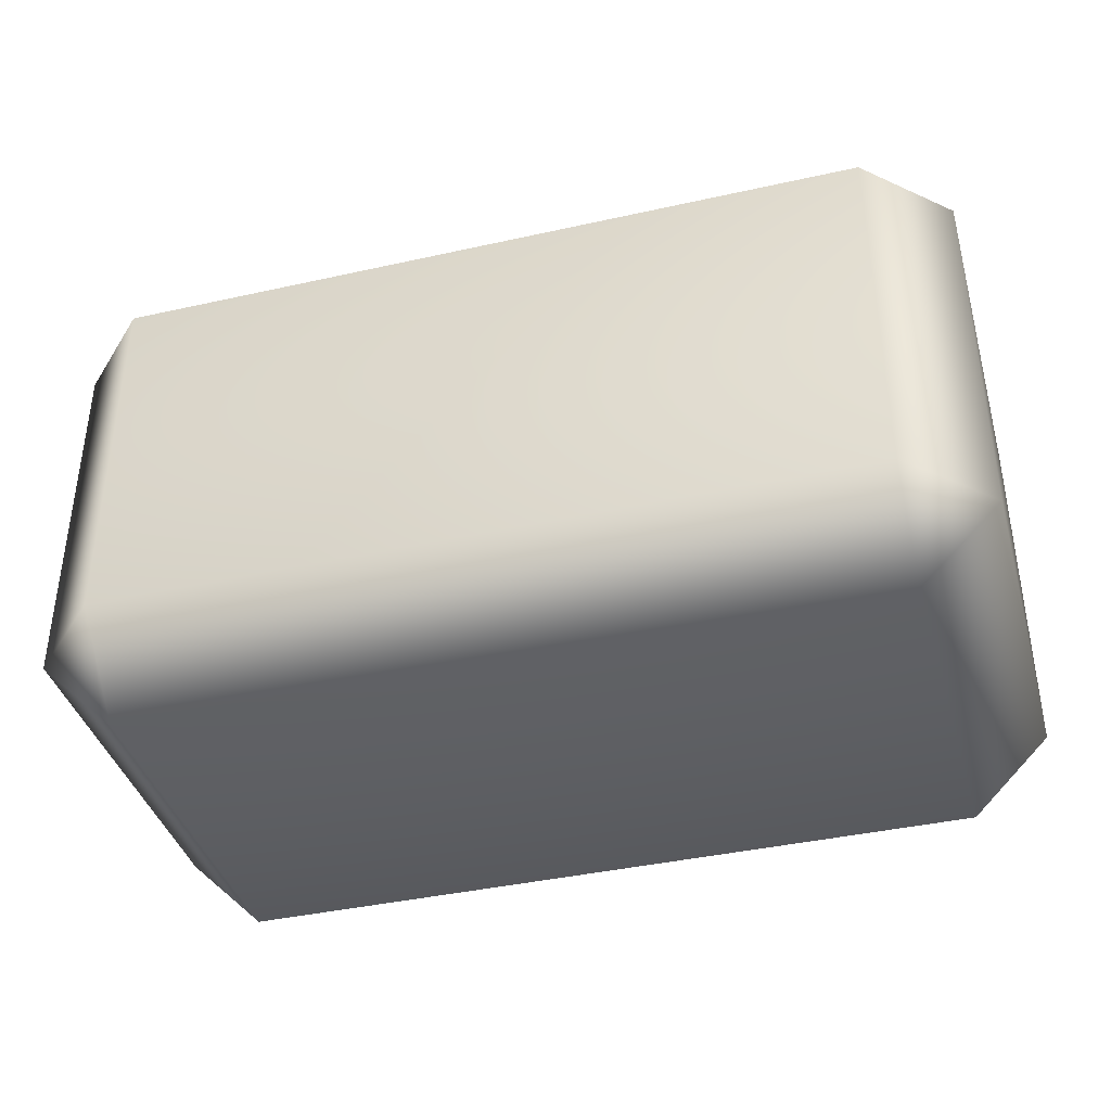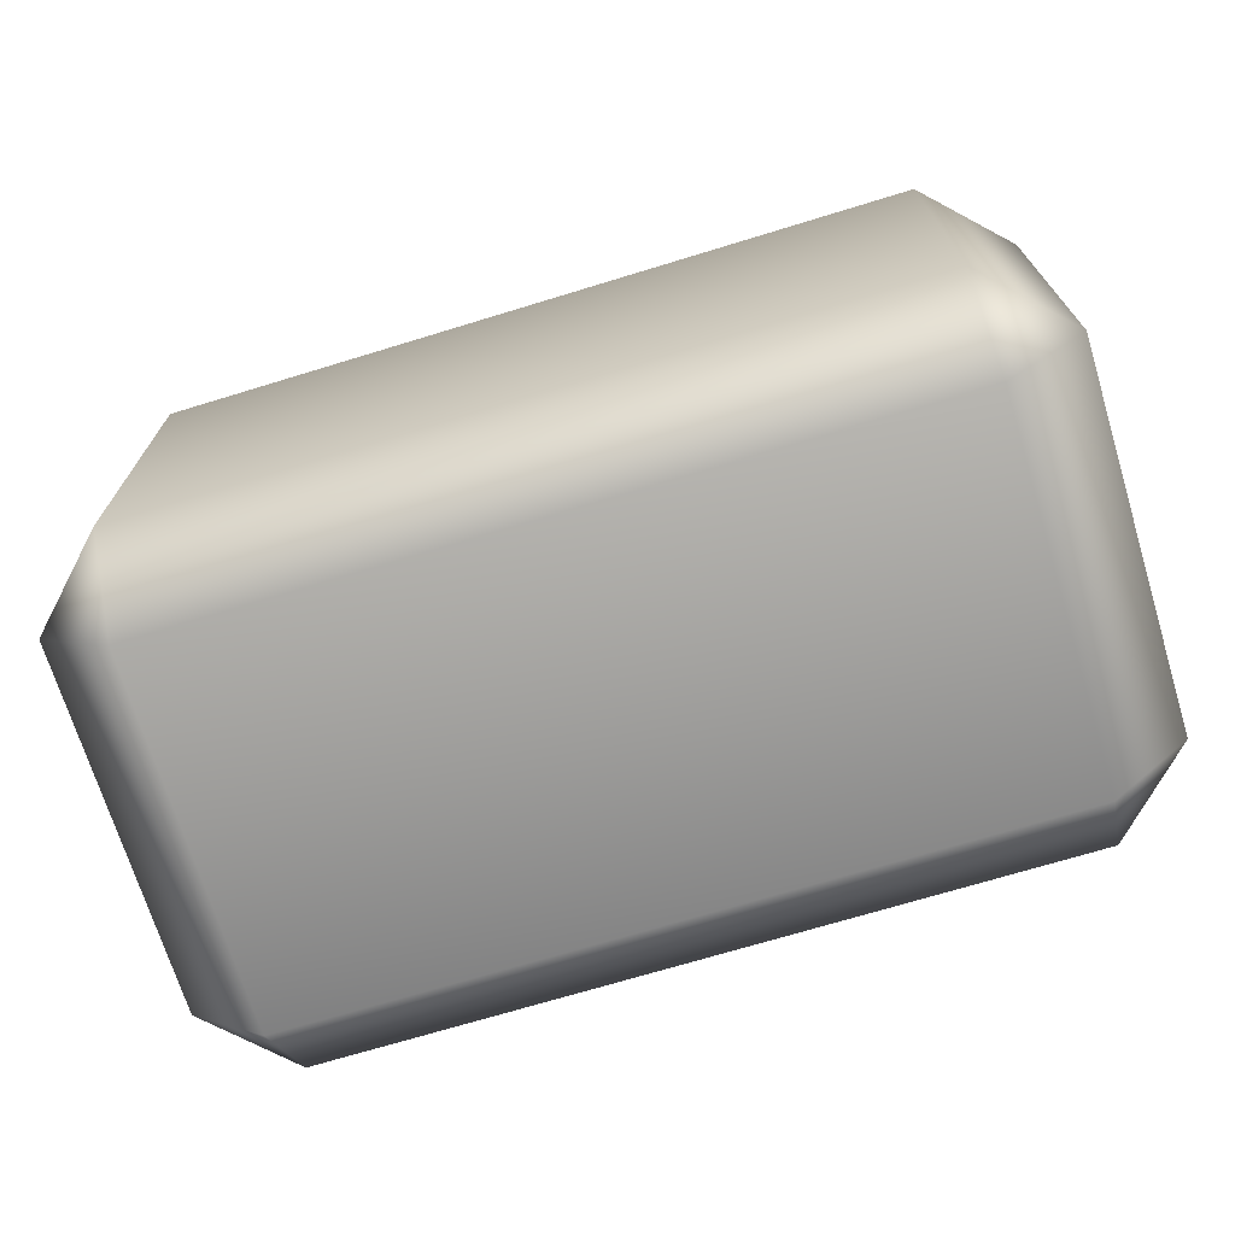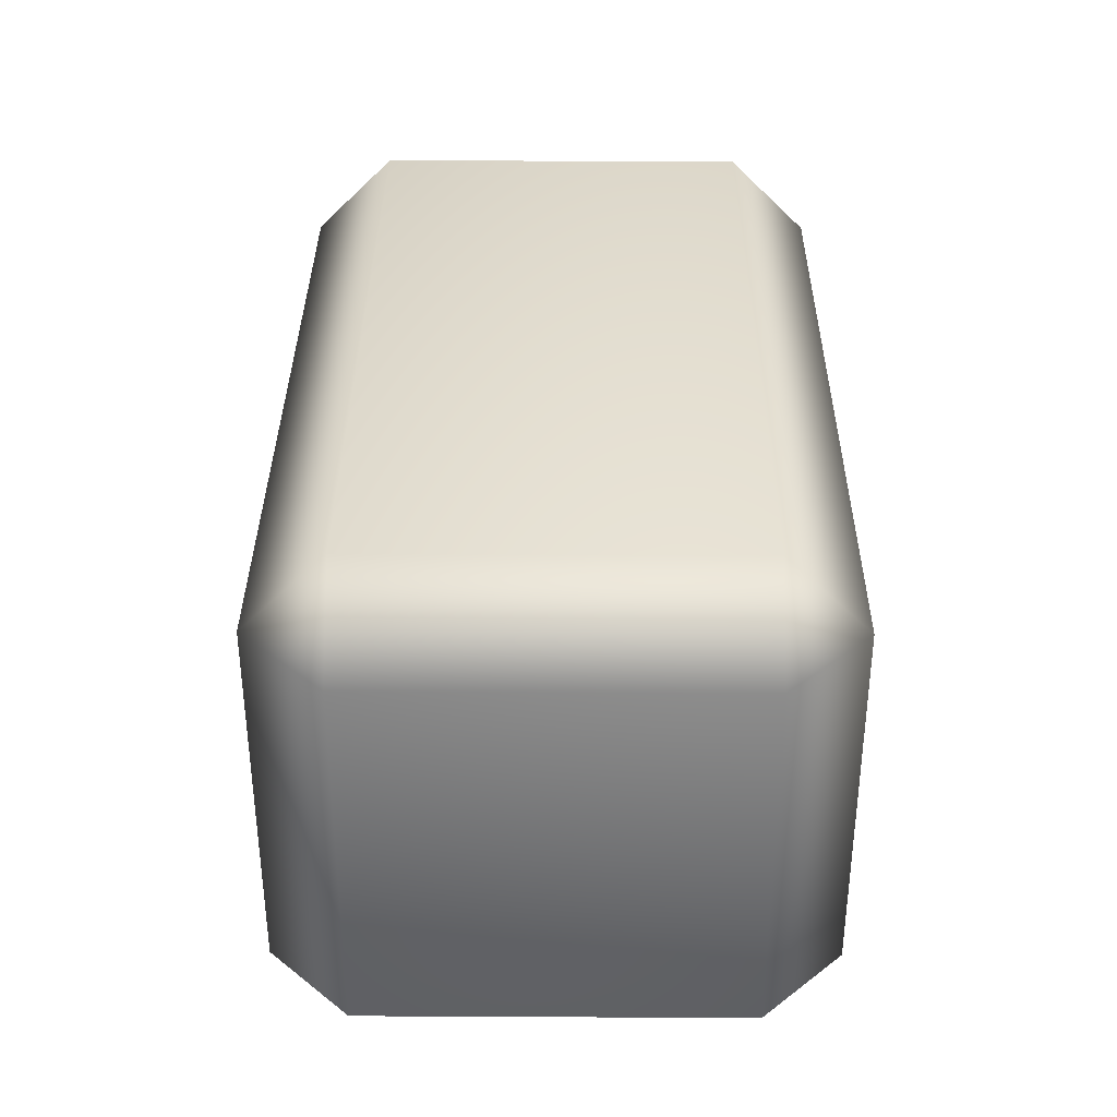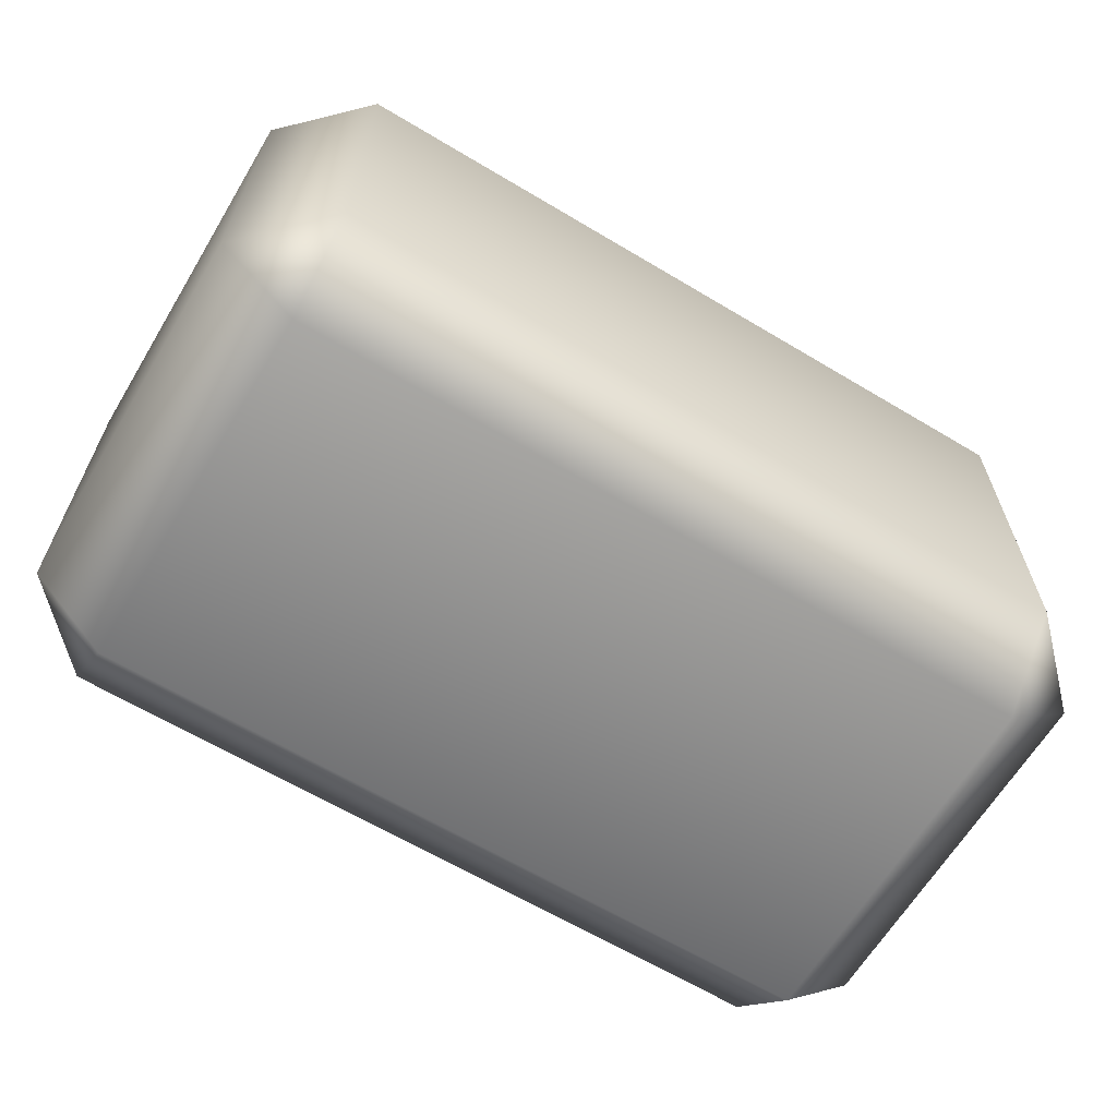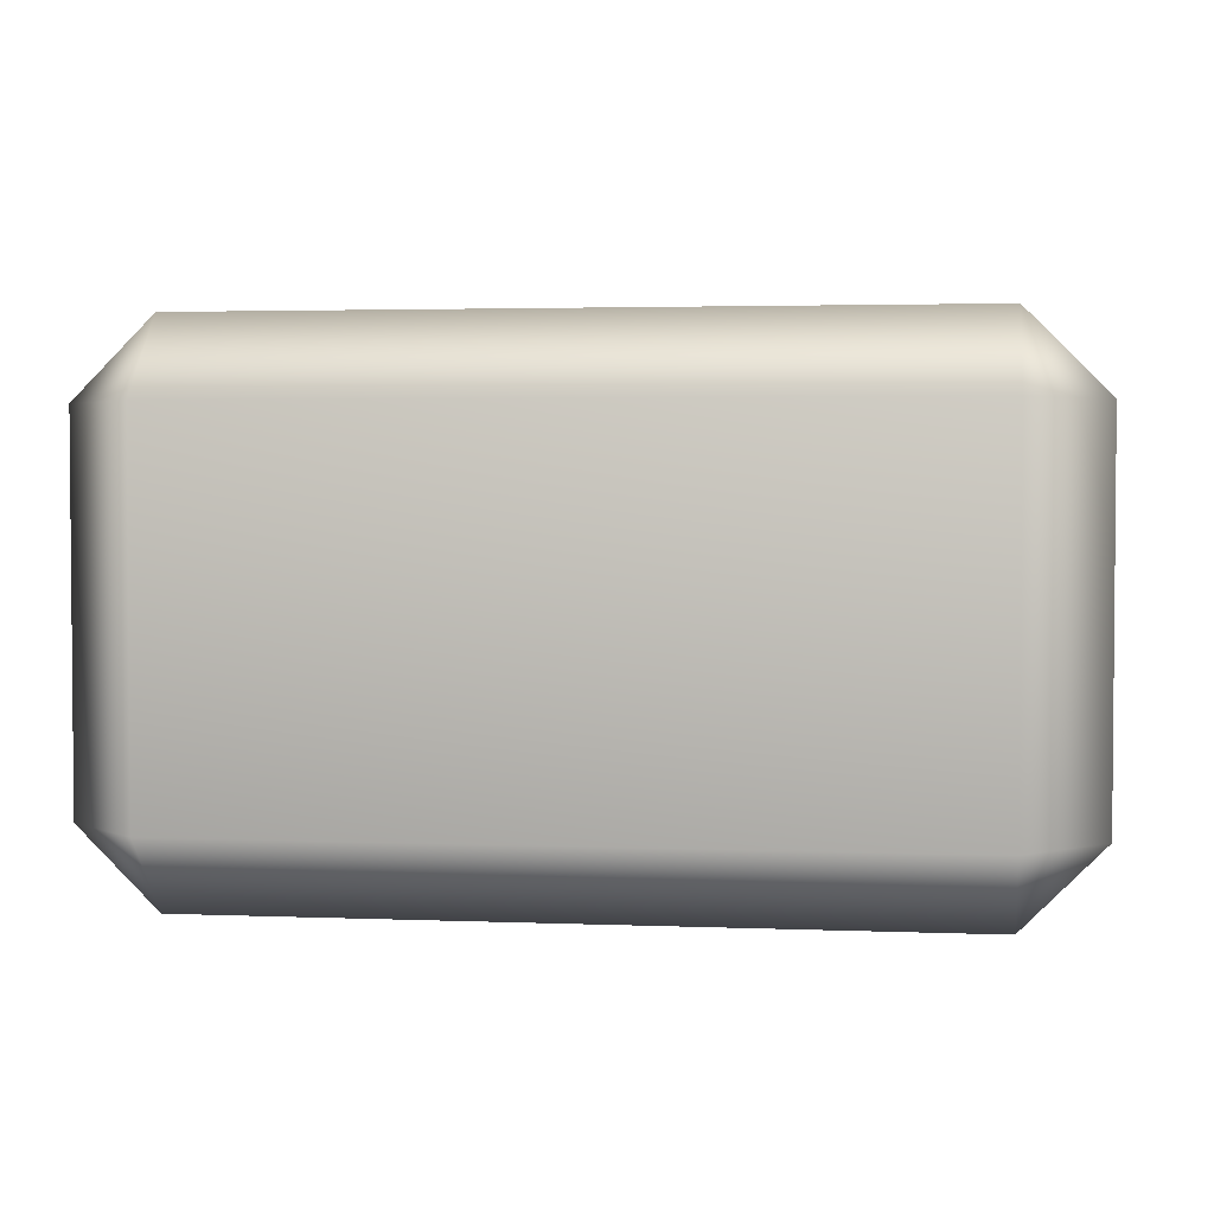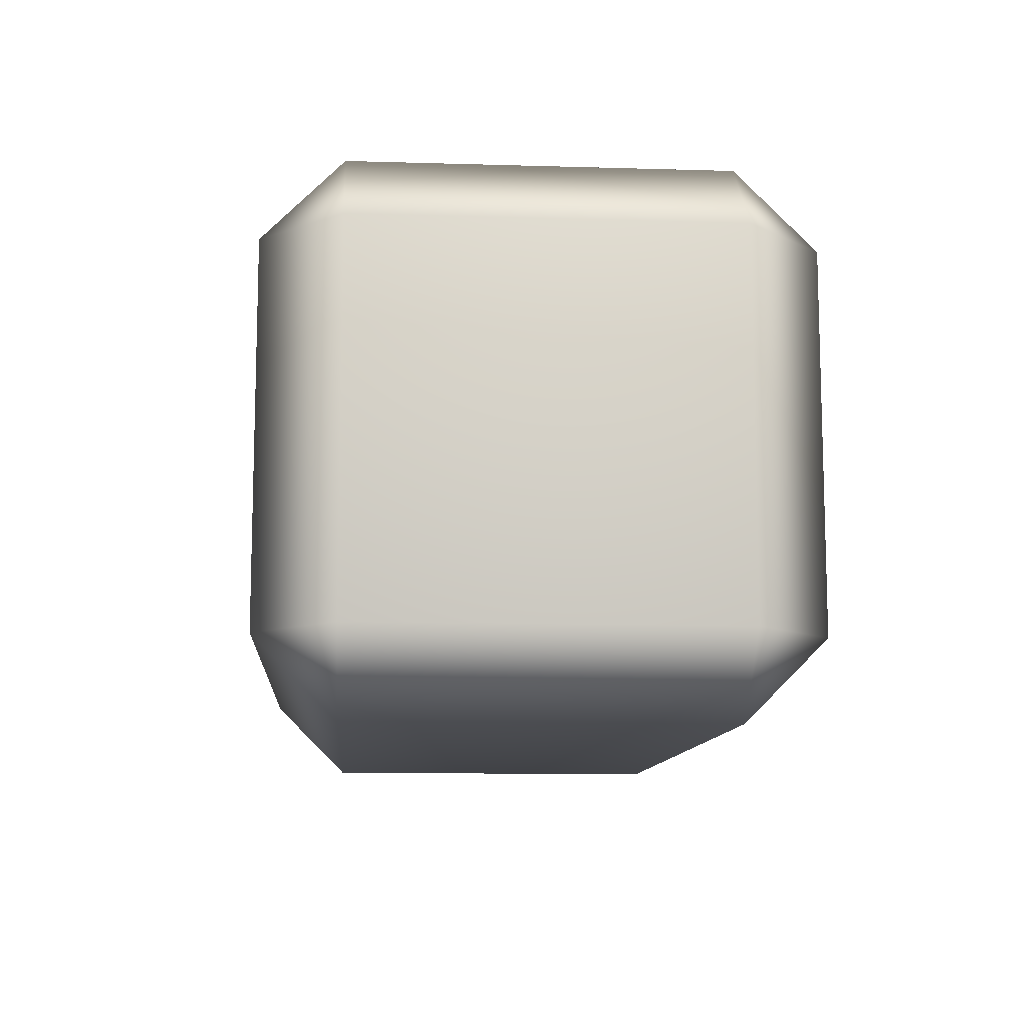
<metadata>
{"format":"obj","ext":"obj","renderer":"f3d","projection":"perspective","resolution":1024,"background":"white","views":[{"elev":-39.4,"azim":-164.4,"up":"+Y"},{"elev":-70.8,"azim":-163.0,"up":"+Y"},{"elev":35.0,"azim":90.4,"up":"+Y"},{"elev":-64.2,"azim":148.9,"up":"+Z"},{"elev":2.9,"azim":-172.2,"up":"+Y"},{"elev":-10.8,"azim":85.8,"up":"+Y"}]}
</metadata>
<code>
g Upper_Arm_left
v -18.68 7.664 -7.662
v -18.68 -7.662 7.663
v -18.68 -7.662 -7.662
v -18.68 7.663 7.663
v -15.4 10.95 -7.662
v -15.4 10.95 7.663
v 15.4 10.95 7.663
v 15.4 10.95 -7.663
v 18.68 7.662 -7.663
v 18.68 7.662 7.662
v 18.68 -7.664 7.662
v 18.68 -7.663 -7.663
v -18.68 -7.662 -7.662
v -18.68 -7.662 7.663
v -15.4 -10.95 7.663
v -15.4 -10.95 -7.662
v 15.4 -10.95 -7.663
v 15.4 -10.95 7.662
v 18.68 -7.664 7.662
v 18.68 -7.663 -7.663
v -15.4 7.663 10.95
v -18.68 -7.662 7.663
v -18.68 7.663 7.663
v -15.4 10.95 7.663
v -15.4 -7.662 10.95
v -15.4 -10.95 7.663
v 15.4 -10.95 7.662
v 15.4 7.662 10.95
v 15.4 10.95 7.663
v 18.68 7.662 7.662
v 15.4 -7.663 10.95
v 18.68 -7.664 7.662
v -18.68 7.664 -7.662
v -18.68 -7.662 -7.662
v -15.4 -7.662 -10.95
v -15.4 -10.95 -7.662
v -15.4 7.663 -10.95
v -15.4 10.95 -7.662
v 15.4 10.95 -7.663
v 15.4 7.662 -10.95
v 18.68 7.662 -7.663
v 18.68 -7.663 -7.663
v 15.4 -7.663 -10.95
v 15.4 -10.95 -7.663
g Upper_Arm_left_0
f 3 2 1
f 2 4 1
f 5 1 4
f 6 5 4
f 5 6 7
f 8 5 7
f 9 8 7
f 10 9 7
f 9 10 11
f 12 9 11
f 15 14 13
f 16 15 13
f 15 16 17
f 18 15 17
f 19 18 17
f 20 19 17
f 23 22 21
f 21 24 23
f 22 25 21
f 22 26 25
f 26 27 25
f 21 28 24
f 28 21 25
f 28 29 24
f 30 29 28
f 27 31 25
f 31 28 25
f 28 31 30
f 31 27 32
f 31 32 30
f 35 34 33
f 34 35 36
f 37 35 33
f 33 38 37
f 38 39 37
f 39 40 37
f 35 37 40
f 40 39 41
f 41 42 40
f 35 43 36
f 43 35 40
f 42 43 40
f 43 44 36
f 44 43 42

</code>
